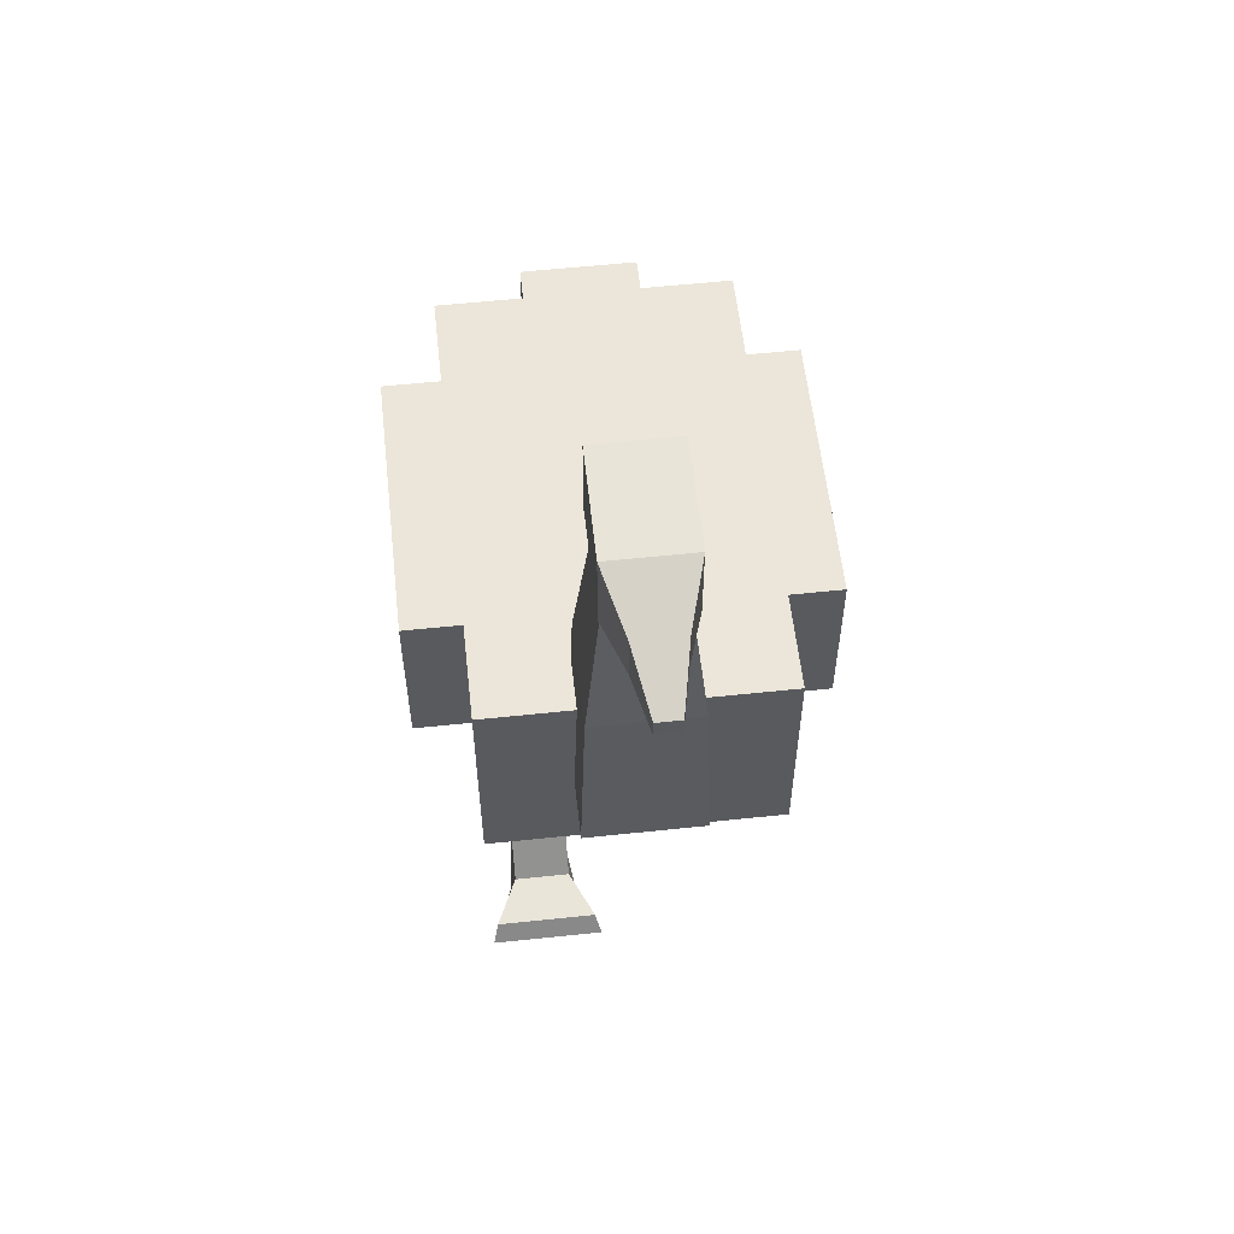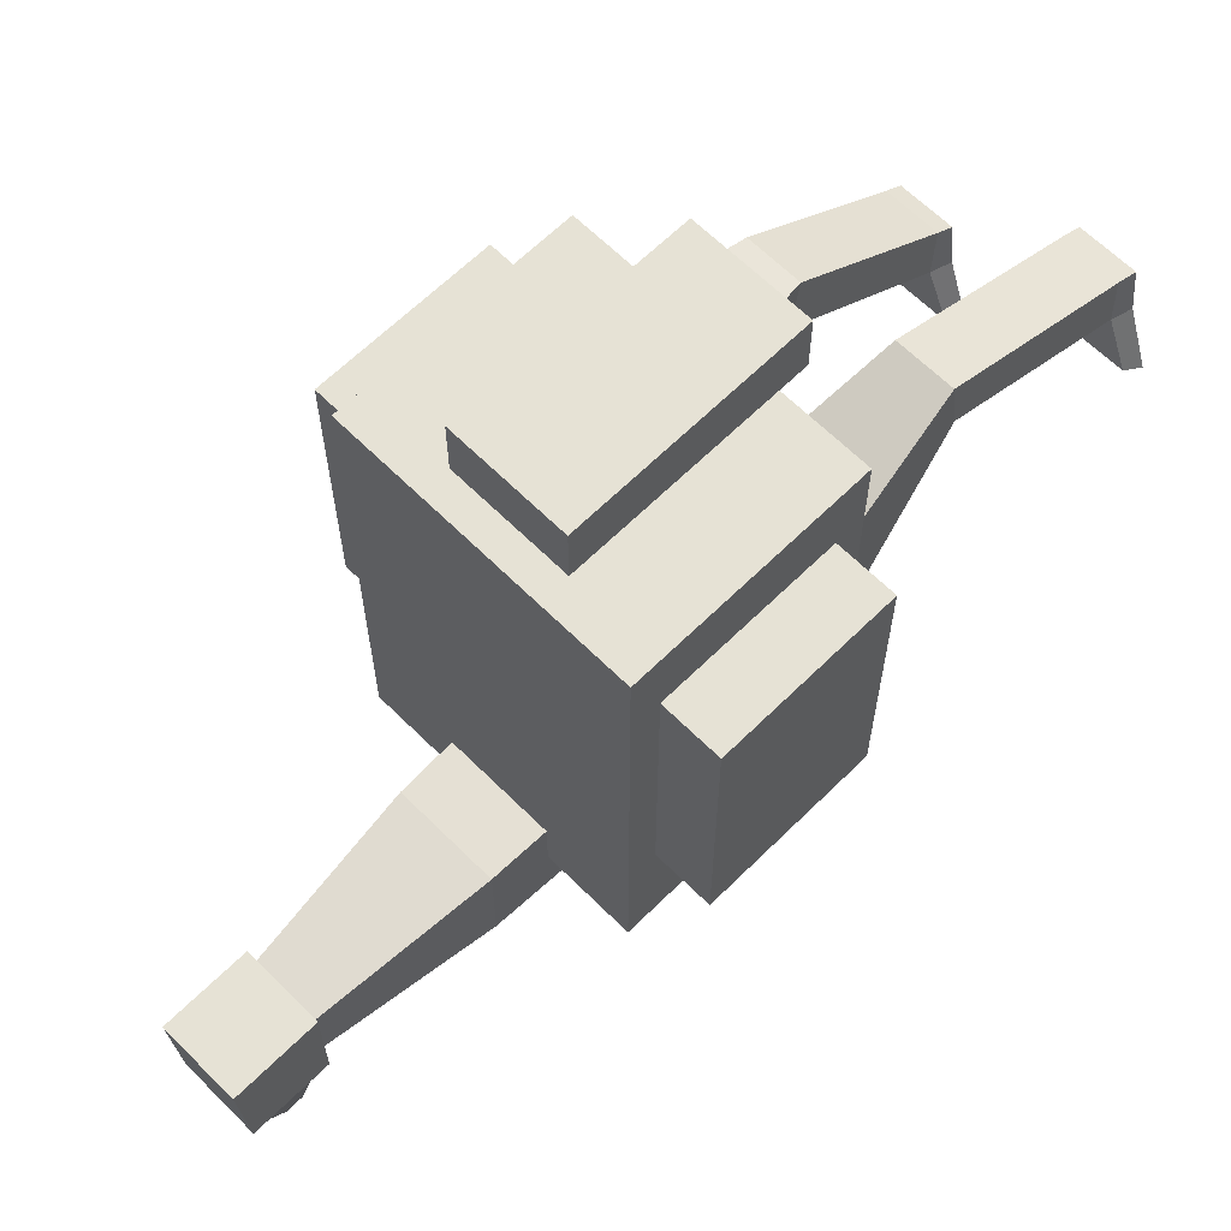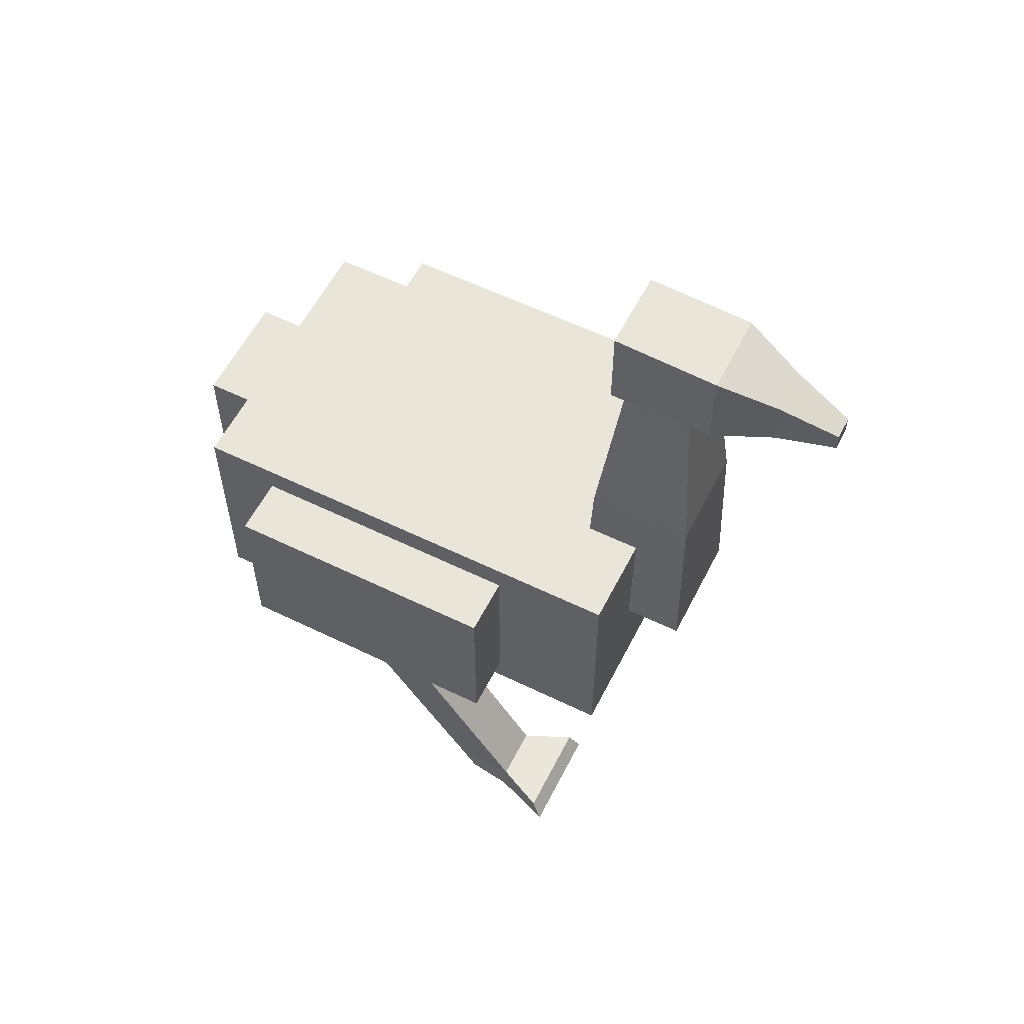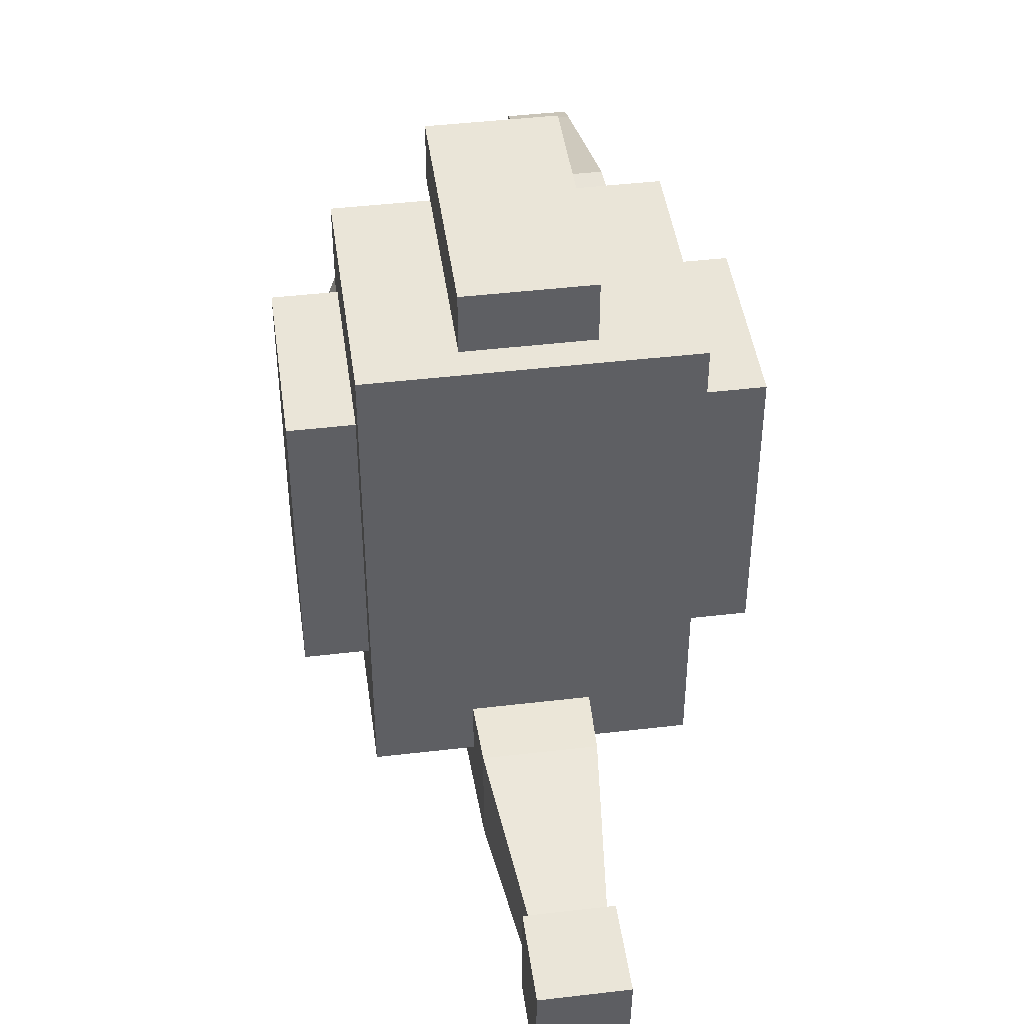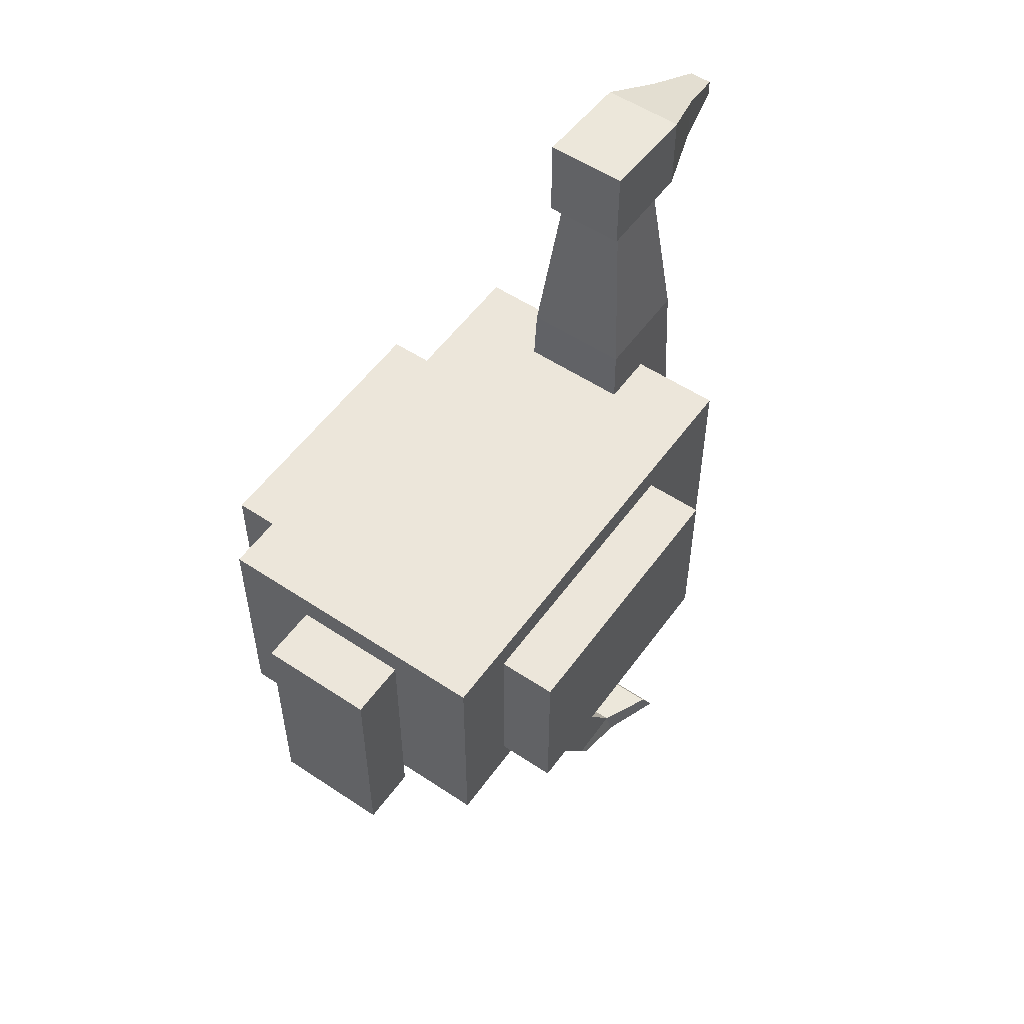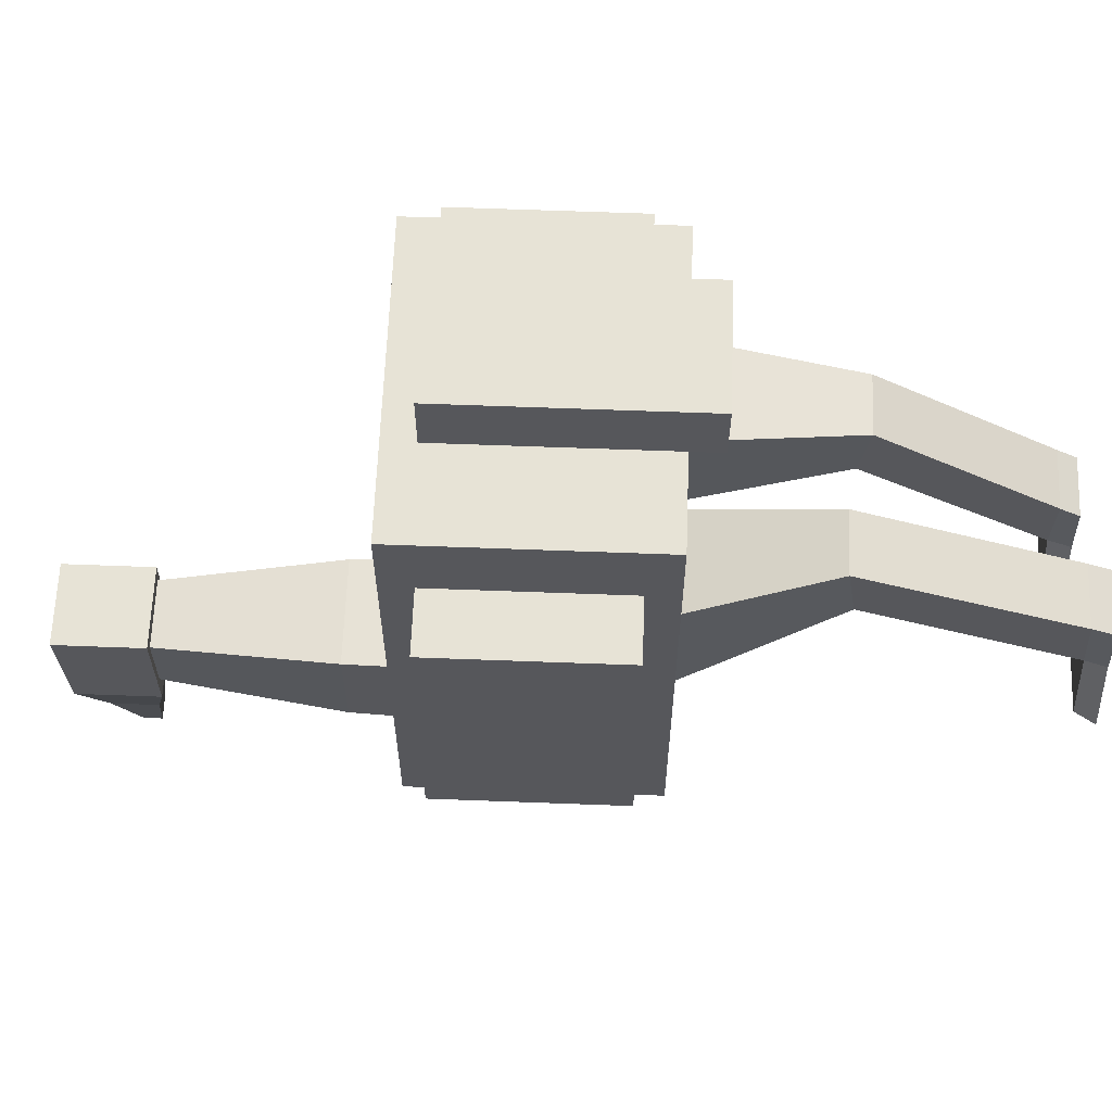
<metadata>
{"format":"obj","ext":"obj","renderer":"f3d","projection":"perspective","resolution":1024,"background":"white","views":[{"elev":57.4,"azim":173.7,"up":"+Y"},{"elev":63.9,"azim":-134.9,"up":"+Z"},{"elev":57.9,"azim":116.8,"up":"+Y"},{"elev":44.6,"azim":172.2,"up":"+Z"},{"elev":54.6,"azim":35.2,"up":"+Y"},{"elev":62.7,"azim":-87.8,"up":"+Z"}]}
</metadata>
<code>
o Cube_Cube.001
v -0.25 0.1 0.4
v -0.25 0.5 0.4
v -0.25 0.1 -0.4
v -0.25 0.5 -0.4
v 0.25 0.1 0.4
v 0.25 0.5 0.4
v 0.25 0.1 -0.4
v 0.25 0.5 -0.4
v -0.1 0.2802 -0.3
v -0.056 0.9203 -0.344
v -0.1 0.2802 -0.5
v -0.056 0.9203 -0.456
v 0.1 0.2802 -0.3
v 0.056 0.9203 -0.344
v 0.1 0.2802 -0.5
v 0.056 0.9203 -0.456
v -0.1 0.05 0.5
v -0.1 0.4503 0.5
v -0.1 0.05 0.4
v -0.1 0.4503 0.4
v 0.1 0.05 0.5
v 0.1 0.4503 0.5
v 0.1 0.05 0.4
v 0.1 0.4503 0.4
v -0.07 1.05 -0.32
v -0.07 1.04 -0.5
v 0.07 1.05 -0.32
v 0.07 1.04 -0.5
v -0.07 0.9003 -0.32
v -0.07 0.9003 -0.5
v 0.07 0.9003 -0.32
v 0.07 0.9003 -0.5
v -0.04 1 -0.6
v 0.04 1 -0.6
v -0.04 0.9203 -0.6
v 0.04 0.9203 -0.6
v -0.02 0.9611 -0.7
v 0.02 0.9611 -0.7
v -0.02 0.9303 -0.7
v 0.02 0.9303 -0.7
v 0.1 -0.5001 -0.1076
v 0.05 0.2115 0.1471
v 0.09 -0.5001 -0.1876
v 0.05 0.189 -0.05162
v 0.2 -0.5001 -0.1076
v 0.25 0.2115 0.1471
v 0.21 -0.5001 -0.1876
v 0.25 0.189 -0.05162
v -0.2 -0.5001 0.1076
v -0.25 0.2504 0.1383
v -0.21 -0.5001 0.02763
v -0.25 0.1509 -0.03513
v -0.1 -0.5001 0.1076
v -0.05 0.2504 0.1383
v -0.09 -0.5001 0.02763
v -0.05 0.1509 -0.03513
v 0.1 -0.1706 0.113
v 0.1 -0.1557 0.01416
v 0.2 -0.1557 0.01416
v 0.2 -0.1706 0.113
v -0.2 -0.1198 0.2593
v -0.2 -0.1349 0.1605
v -0.1 -0.1349 0.1605
v -0.1 -0.1198 0.2593
v -0.09 0.6003 -0.31
v -0.09 0.6003 -0.49
v 0.09 0.6003 -0.49
v 0.09 0.6003 -0.31
v 0.35 0.15 0.28
v 0.35 0.4503 0.28
v 0.25 0.15 0.28
v 0.25 0.4503 0.28
v 0.35 0.15 -0.2
v 0.35 0.4503 -0.2
v 0.25 0.15 -0.2
v 0.25 0.4503 -0.2
v -0.25 0.15 0.28
v -0.25 0.4503 0.28
v -0.35 0.15 0.28
v -0.35 0.4503 0.28
v -0.25 0.15 -0.2
v -0.25 0.4503 -0.2
v -0.35 0.15 -0.2
v -0.35 0.4503 -0.2
v 0.1 -0.4638 -0.1865
v 0.2 -0.4638 -0.1865
v 0.2 -0.467 -0.08653
v 0.1 -0.467 -0.08653
v -0.2 -0.4675 0.02534
v -0.1 -0.4675 0.02534
v -0.1 -0.4609 0.1251
v -0.2 -0.4609 0.1251
v 0.06 -0.4654 -0.2745
v 0.05 -0.5001 -0.2945
v 0.25 -0.5001 -0.2945
v 0.24 -0.4654 -0.2745
v -0.24 -0.4654 -0.05921
v -0.25 -0.5001 -0.07921
v -0.05 -0.5001 -0.07921
v -0.06 -0.4654 -0.05921
f 1 2 4 3
f 3 4 8 7
f 7 8 6 5
f 5 6 2 1
f 3 7 5 1
f 8 4 2 6
f 65 10 12 66
f 66 12 16 67
f 67 16 14 68
f 68 14 10 65
f 17 18 20 19
f 19 20 24 23
f 23 24 22 21
f 21 22 18 17
f 19 23 21 17
f 24 20 18 22
f 28 26 25 27
f 32 31 29 30
f 27 31 32 28
f 26 30 29 25
f 25 29 31 27
f 26 33 35 30
f 33 37 39 35
f 30 35 36 32
f 28 34 33 26
f 32 36 34 28
f 38 40 39 37
f 35 39 40 36
f 36 40 38 34
f 34 38 37 33
f 57 42 44 58
f 58 44 48 59
f 59 48 46 60
f 60 46 42 57
f 43 47 45 41
f 61 50 52 62
f 62 52 56 63
f 63 56 54 64
f 64 54 50 61
f 51 55 53 49
f 87 60 57 88
f 86 59 60 87
f 85 58 59 86
f 88 57 58 85
f 91 64 61 92
f 90 63 64 91
f 89 62 63 90
f 92 61 62 89
f 13 68 65 9
f 15 67 68 13
f 11 66 67 15
f 9 65 66 11
f 69 70 72 71
f 71 72 76 75
f 75 76 74 73
f 73 74 70 69
f 71 75 73 69
f 76 72 70 74
f 77 78 80 79
f 79 80 84 83
f 83 84 82 81
f 81 82 78 77
f 79 83 81 77
f 84 80 78 82
f 41 88 85 43
f 90 55 99 100
f 47 86 87 45
f 45 87 88 41
f 49 92 89 51
f 85 86 96 93
f 55 90 91 53
f 53 91 92 49
f 55 51 98 99
f 43 85 93 94
f 89 90 100 97
f 86 47 95 96
f 47 43 94 95
f 51 89 97 98
f 94 93 96 95
f 98 97 100 99
f 11 15 13 9

</code>
